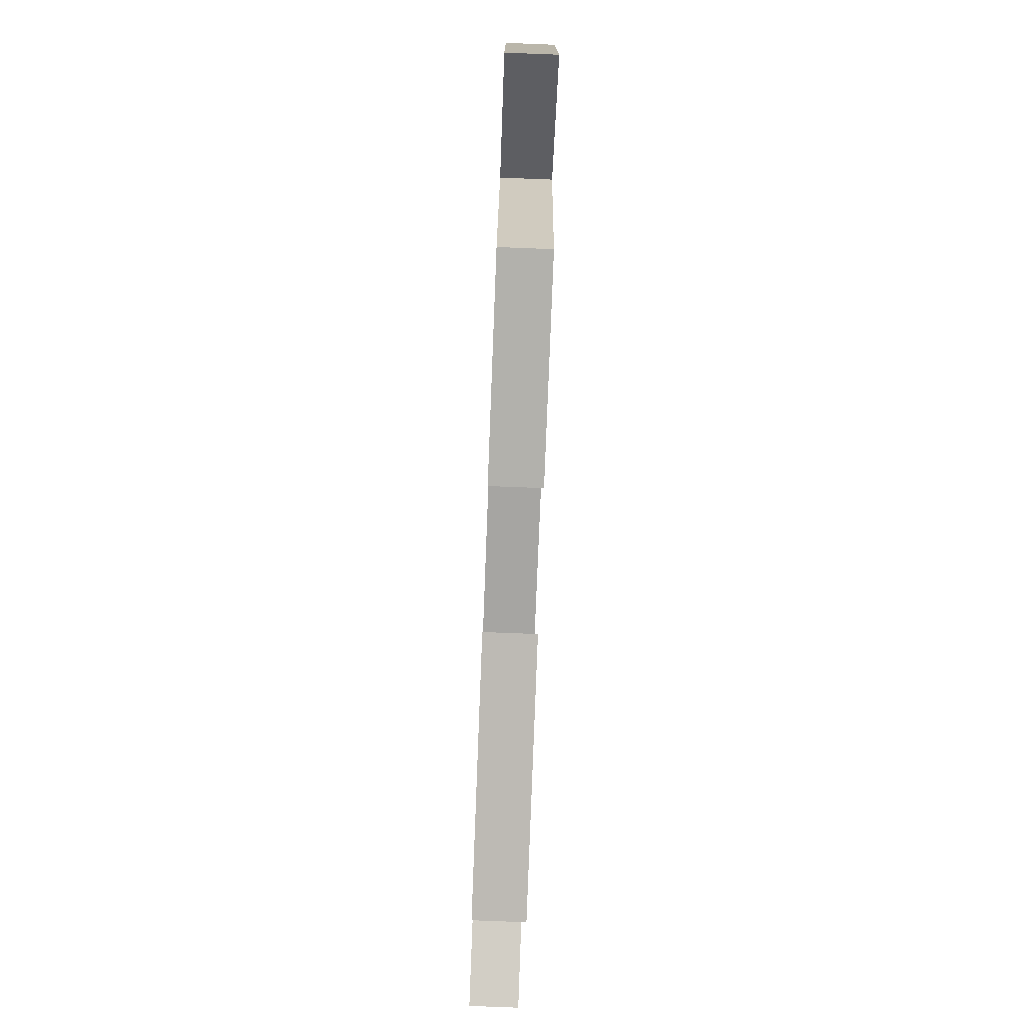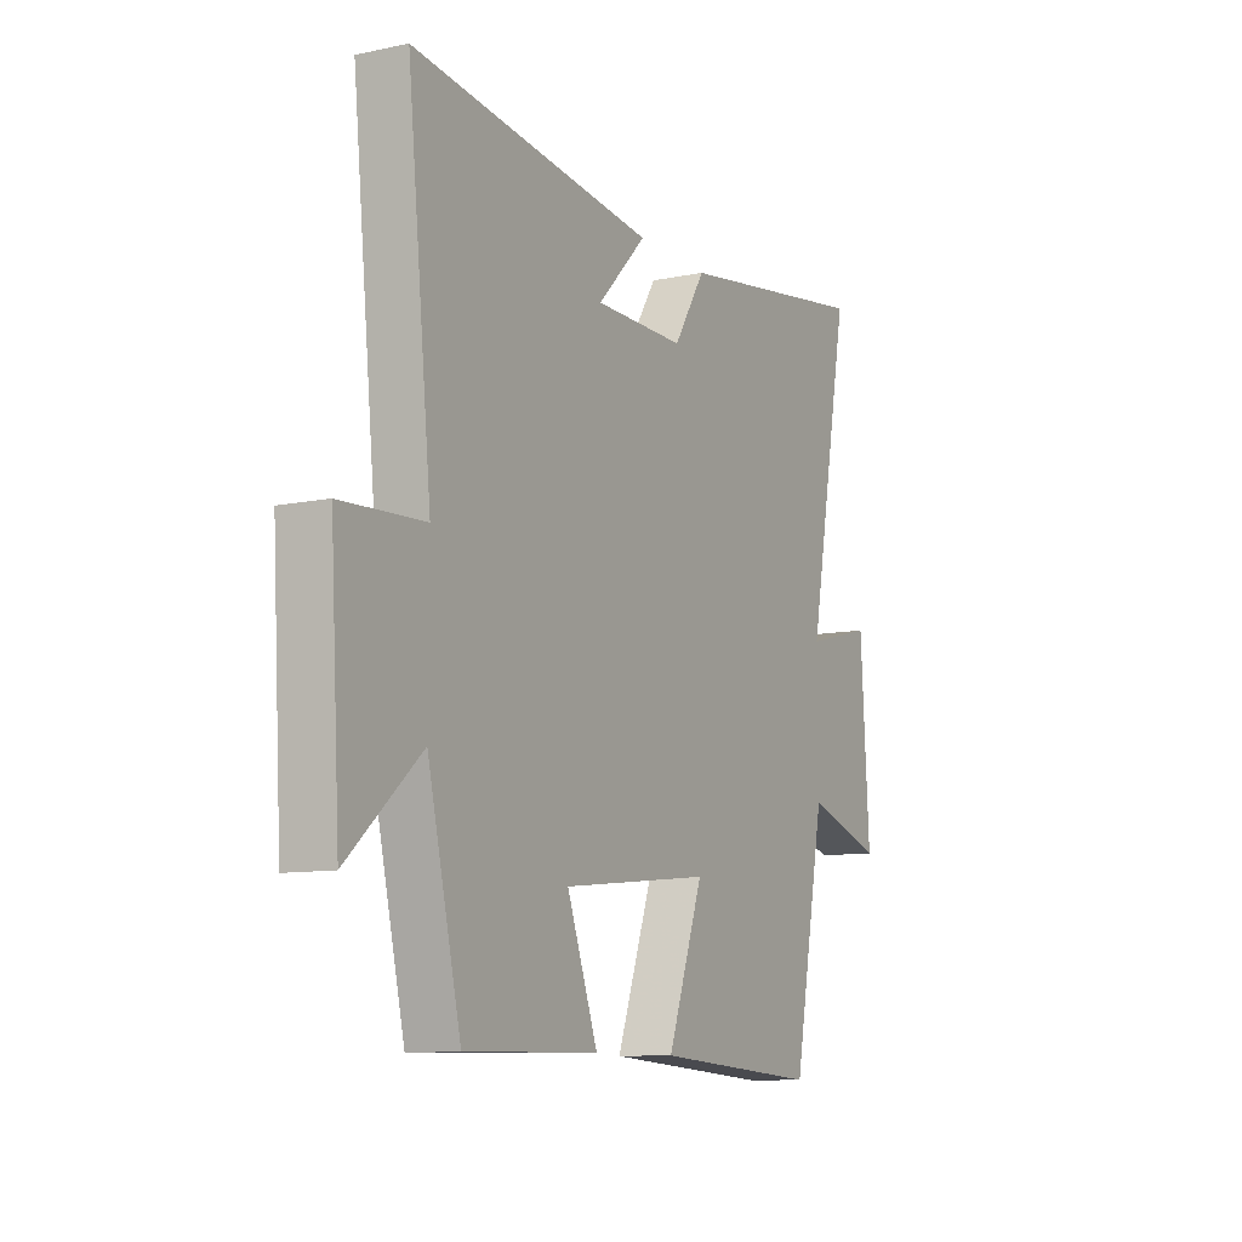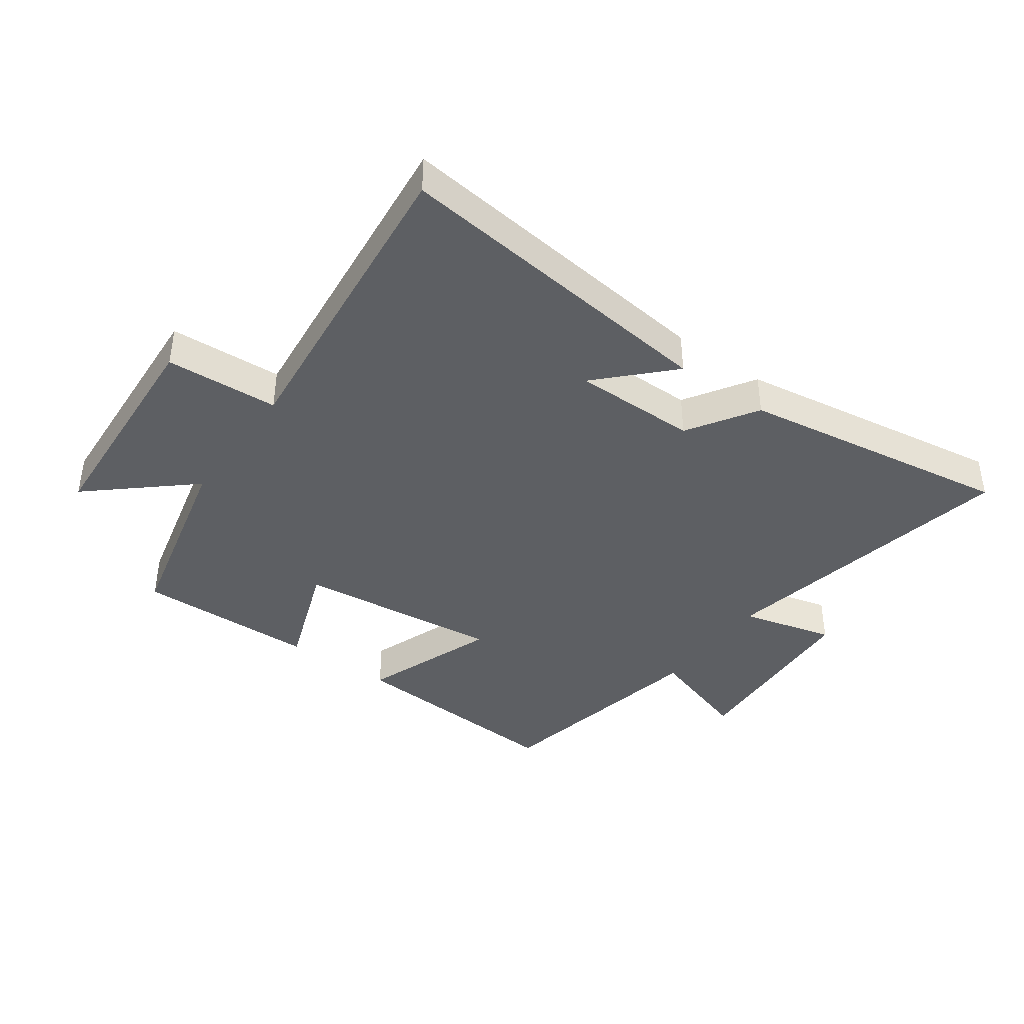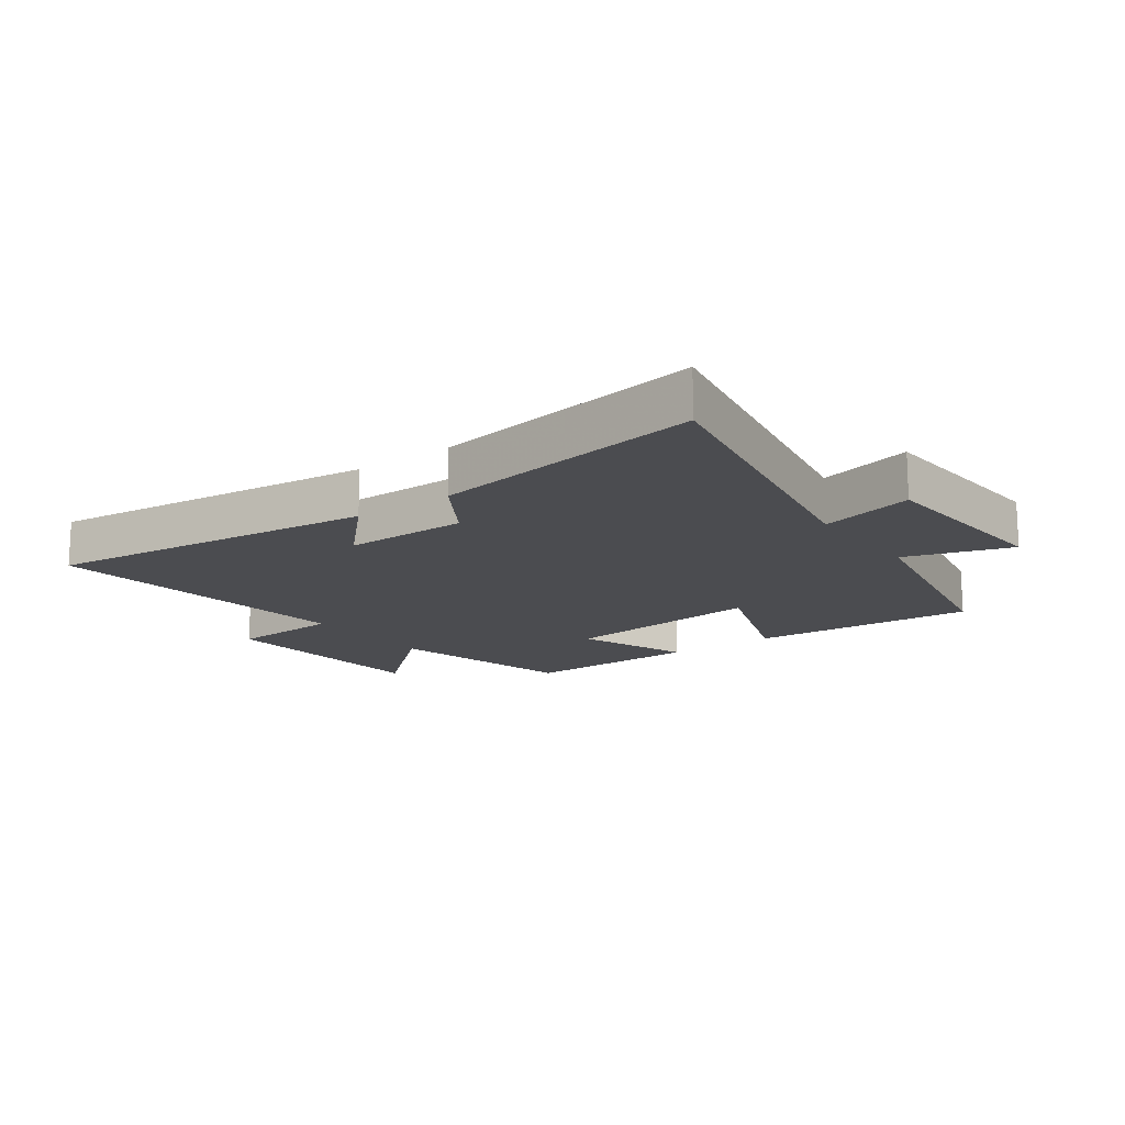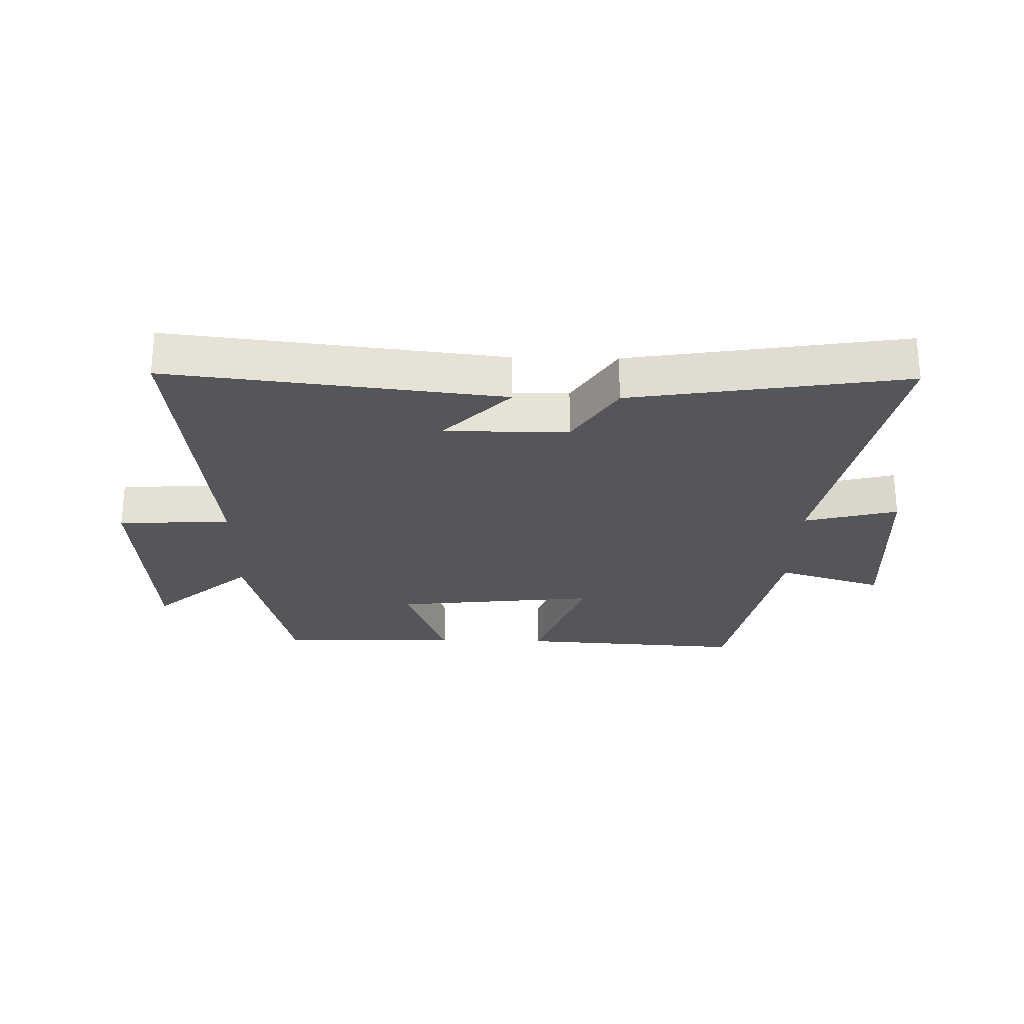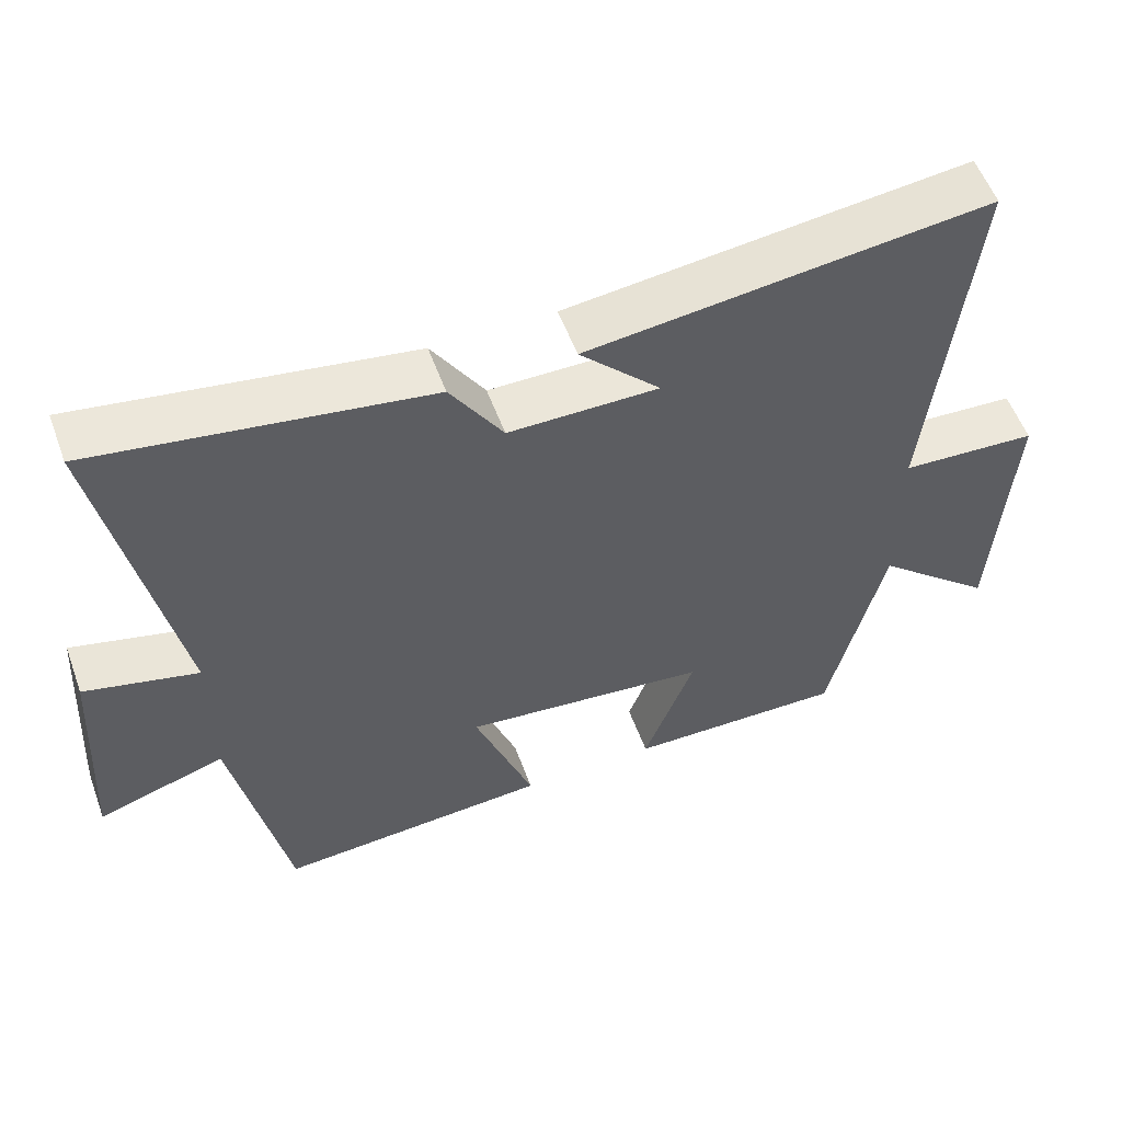
<metadata>
{"format":"obj","ext":"obj","renderer":"f3d","projection":"perspective","resolution":1024,"background":"white","views":[{"elev":-79.9,"azim":-92.2,"up":"+Z"},{"elev":-10.1,"azim":-61.9,"up":"+Z"},{"elev":-40.3,"azim":-35.7,"up":"+Y"},{"elev":-15.2,"azim":36.3,"up":"+Y"},{"elev":-25.6,"azim":-1.1,"up":"+Y"},{"elev":55.7,"azim":159.9,"up":"+Z"}]}
</metadata>
<code>
v 0.596 0.07 0.569
v 0.5 0.07 0.07
v 0.653 0.07 0.109
v 0.673 0.07 -0.207
v 0.5 0.07 -0.152
v 0.427 0.07 -0.525
v 0.056 0.07 -0.5
v 0.136 0.07 -0.28
v -0.198 0.07 -0.316
v -0.13 0.07 -0.5
v -0.426 0.07 -0.505
v -0.5 0.07 -0.191
v -0.662 0.07 -0.333
v -0.684 0.07 0.037
v -0.5 0.07 0.047
v -0.554 0.07 0.563
v -0.014 0.07 0.5
v -0.123 0.07 0.388
v 0.079 0.07 0.388
v 0.15 0.07 0.5
v 0.596 0 0.569
v 0.5 0 0.07
v 0.653 0 0.109
v 0.673 0 -0.207
v 0.5 0 -0.152
v 0.427 0 -0.525
v 0.056 0 -0.5
v 0.136 0 -0.28
v -0.198 0 -0.316
v -0.13 0 -0.5
v -0.426 0 -0.505
v -0.5 0 -0.191
v -0.662 0 -0.333
v -0.684 0 0.037
v -0.5 0 0.047
v -0.554 0 0.563
v -0.014 0 0.5
v -0.123 0 0.388
v 0.079 0 0.388
v 0.15 0 0.5
f 19 20 1 2
f 18 19 2
f 15 16 17 18
f 15 18 2
f 12 13 14 15
f 11 12 15
f 10 11 15
f 9 10 15
f 8 9 15 2
f 7 8 2
f 6 7 2
f 5 6 2
f 2 3 4 5
f 22 21 40 39
f 22 39 38
f 38 37 36 35
f 22 38 35
f 35 34 33 32
f 35 32 31
f 35 31 30
f 35 30 29
f 22 35 29 28
f 22 28 27
f 22 27 26
f 22 26 25
f 25 24 23 22
f 1 21 22 2
f 2 22 23 3
f 3 23 24 4
f 4 24 25 5
f 5 25 26 6
f 6 26 27 7
f 7 27 28 8
f 8 28 29 9
f 9 29 30 10
f 10 30 31 11
f 11 31 32 12
f 12 32 33 13
f 13 33 34 14
f 14 34 35 15
f 15 35 36 16
f 16 36 37 17
f 17 37 38 18
f 18 38 39 19
f 19 39 40 20
f 20 40 21 1

</code>
